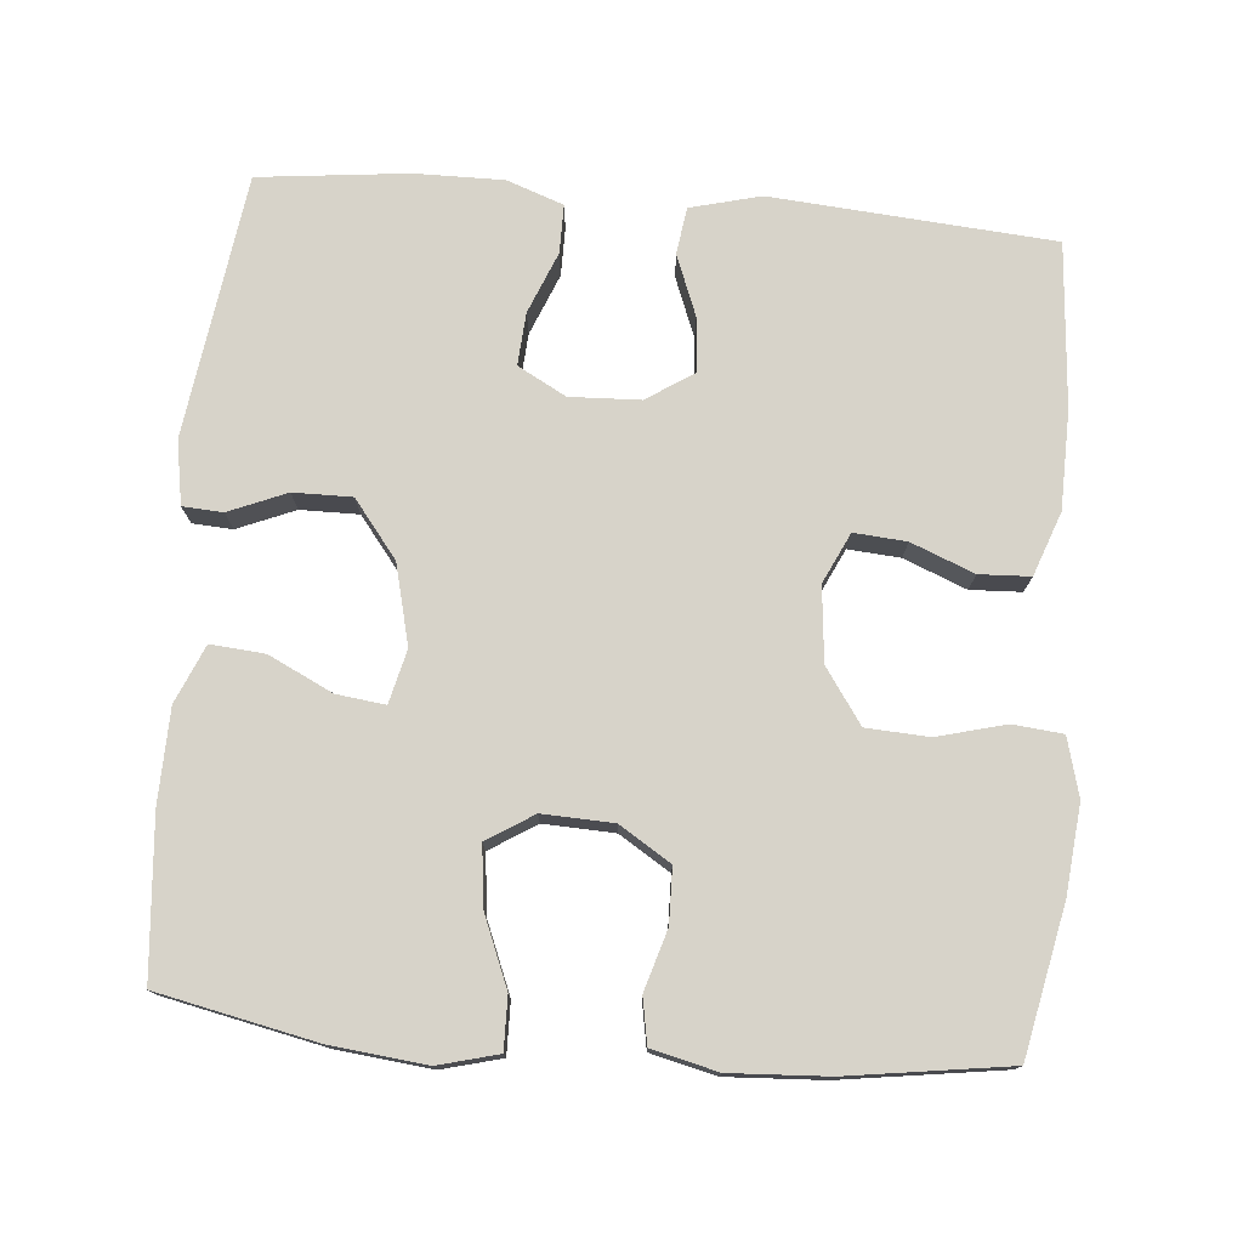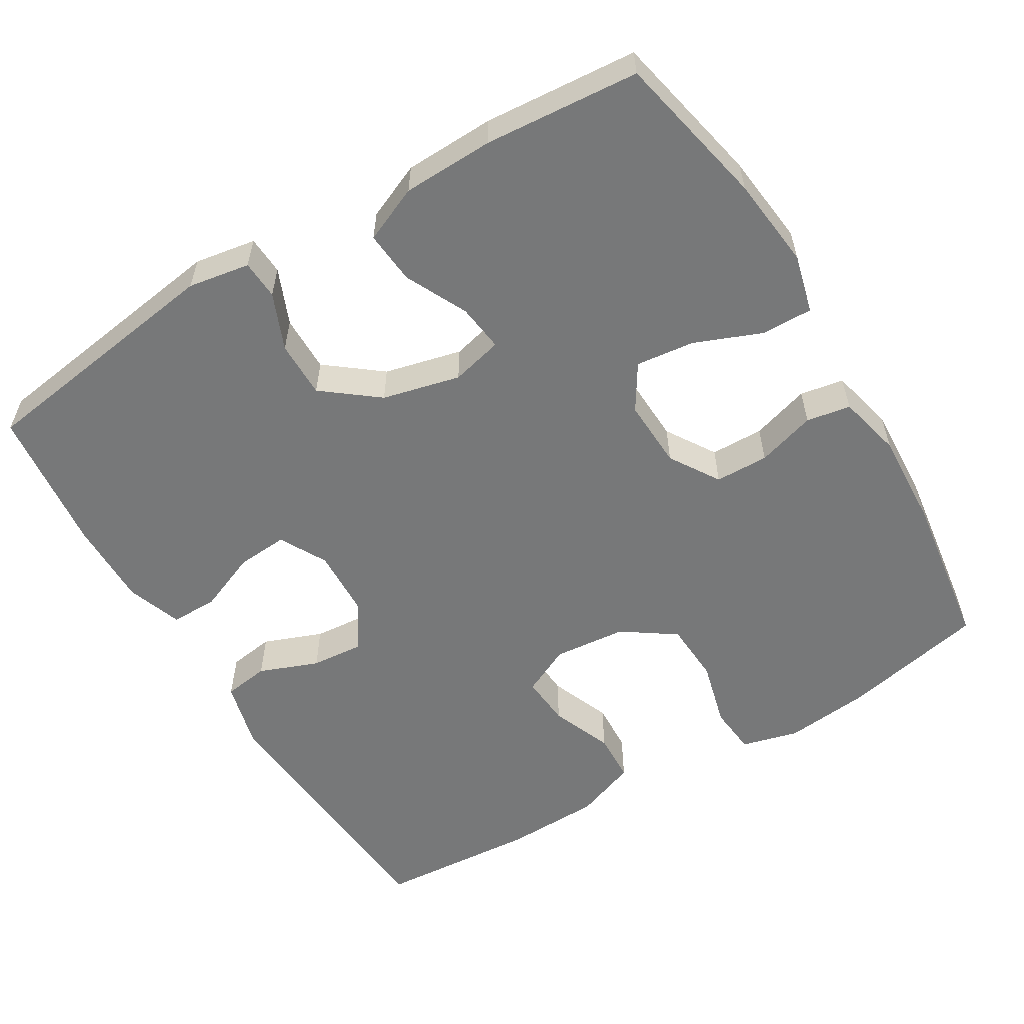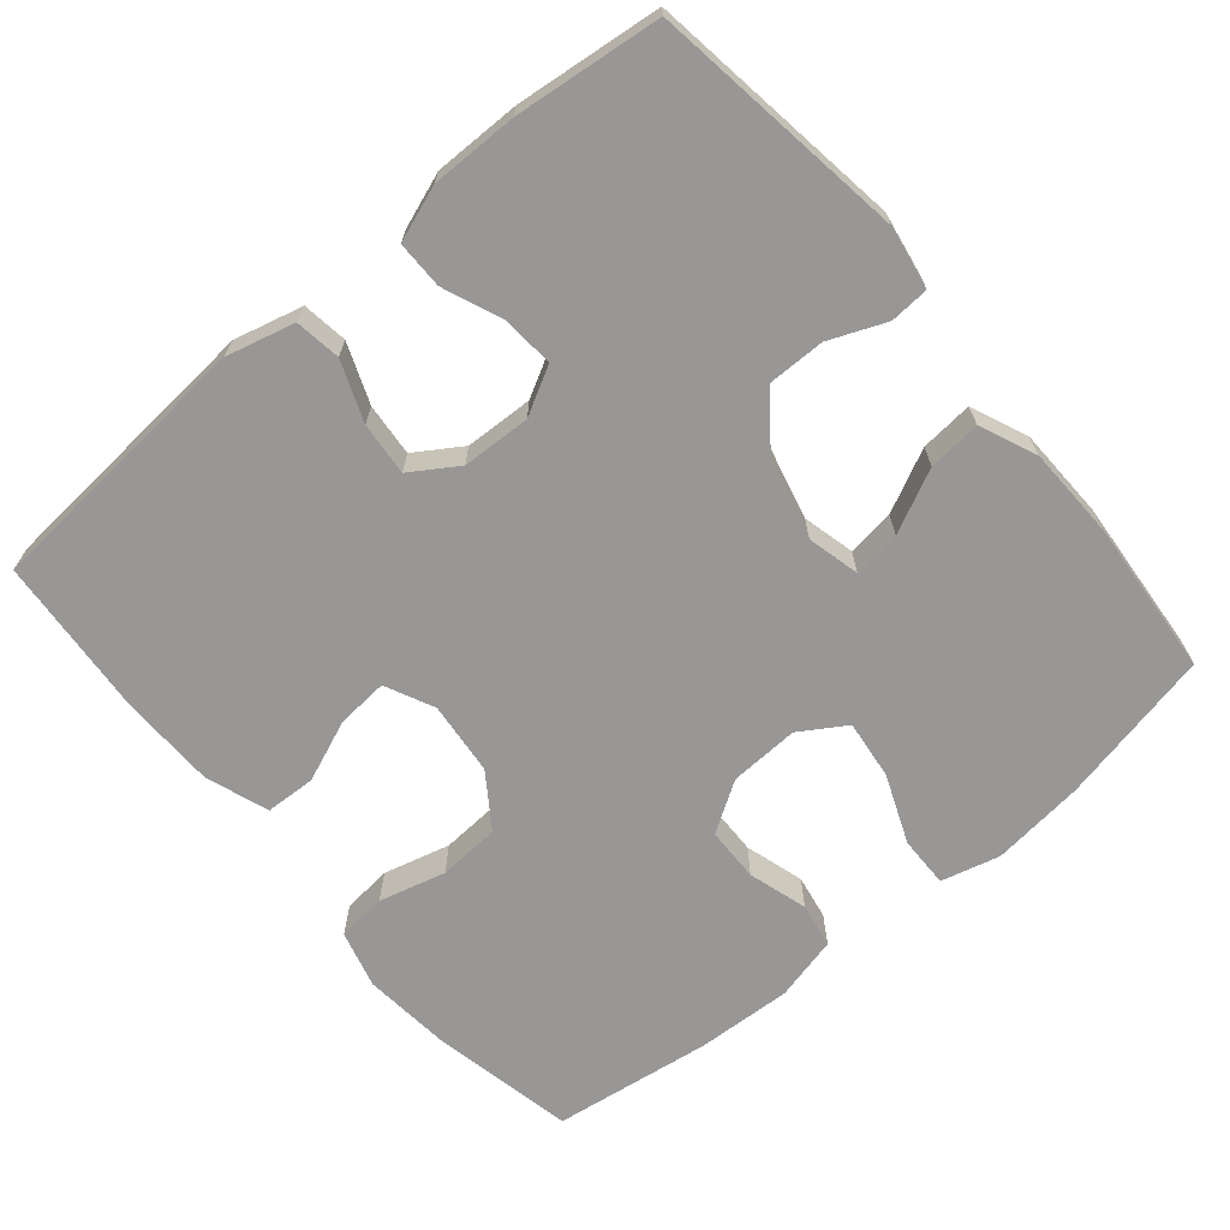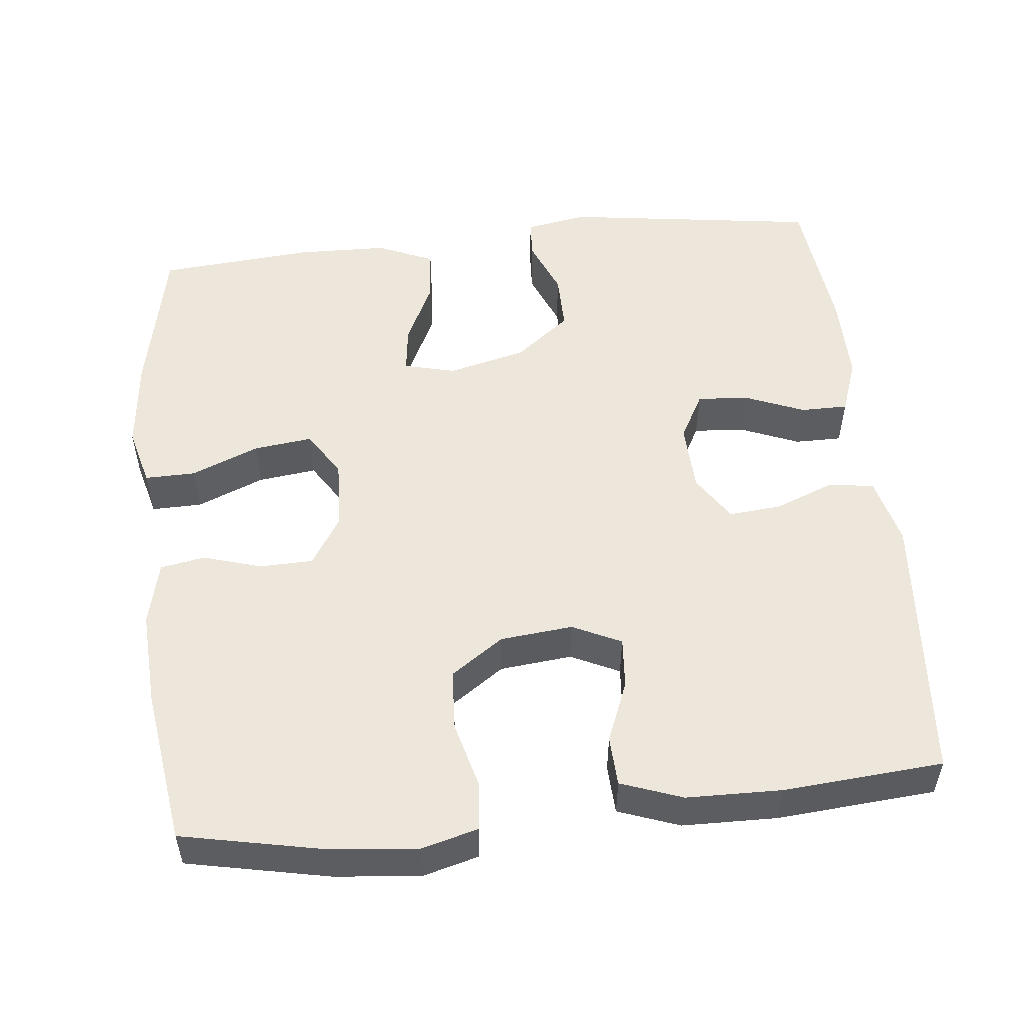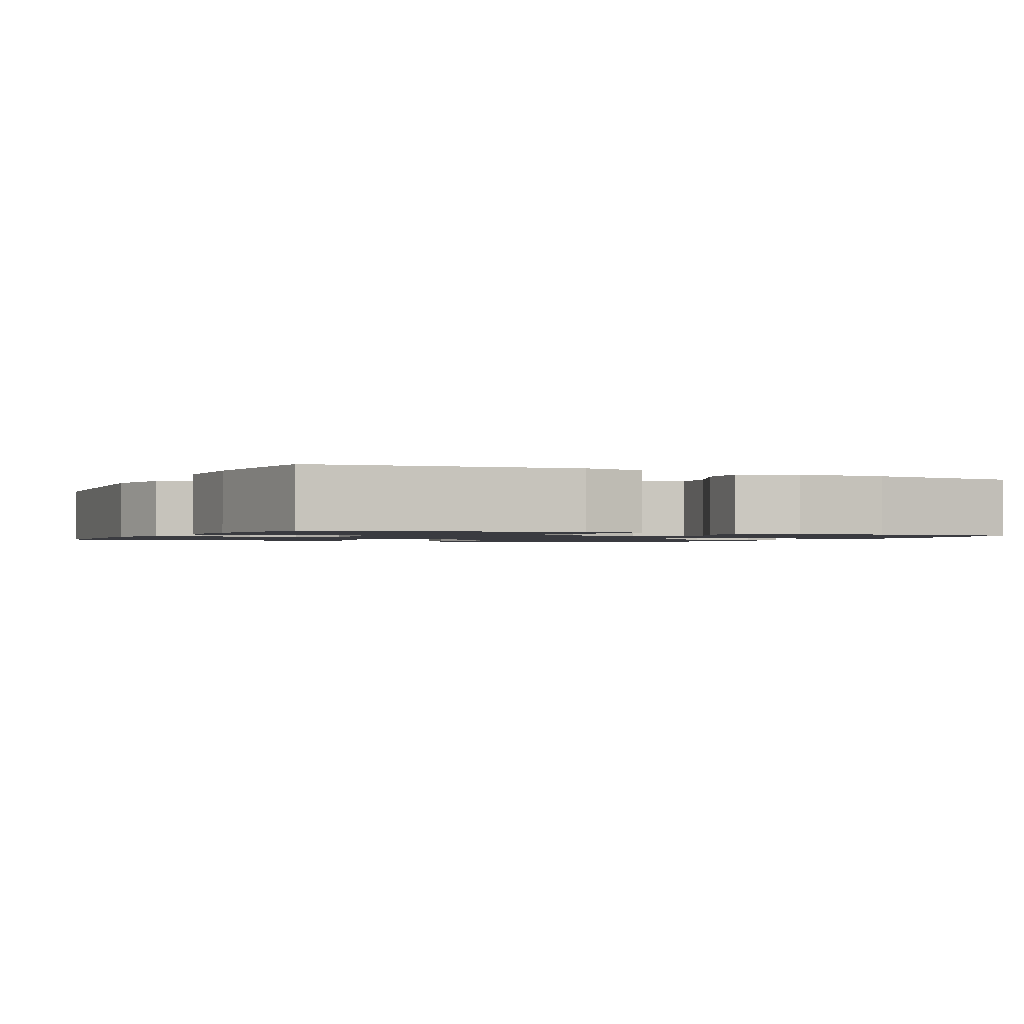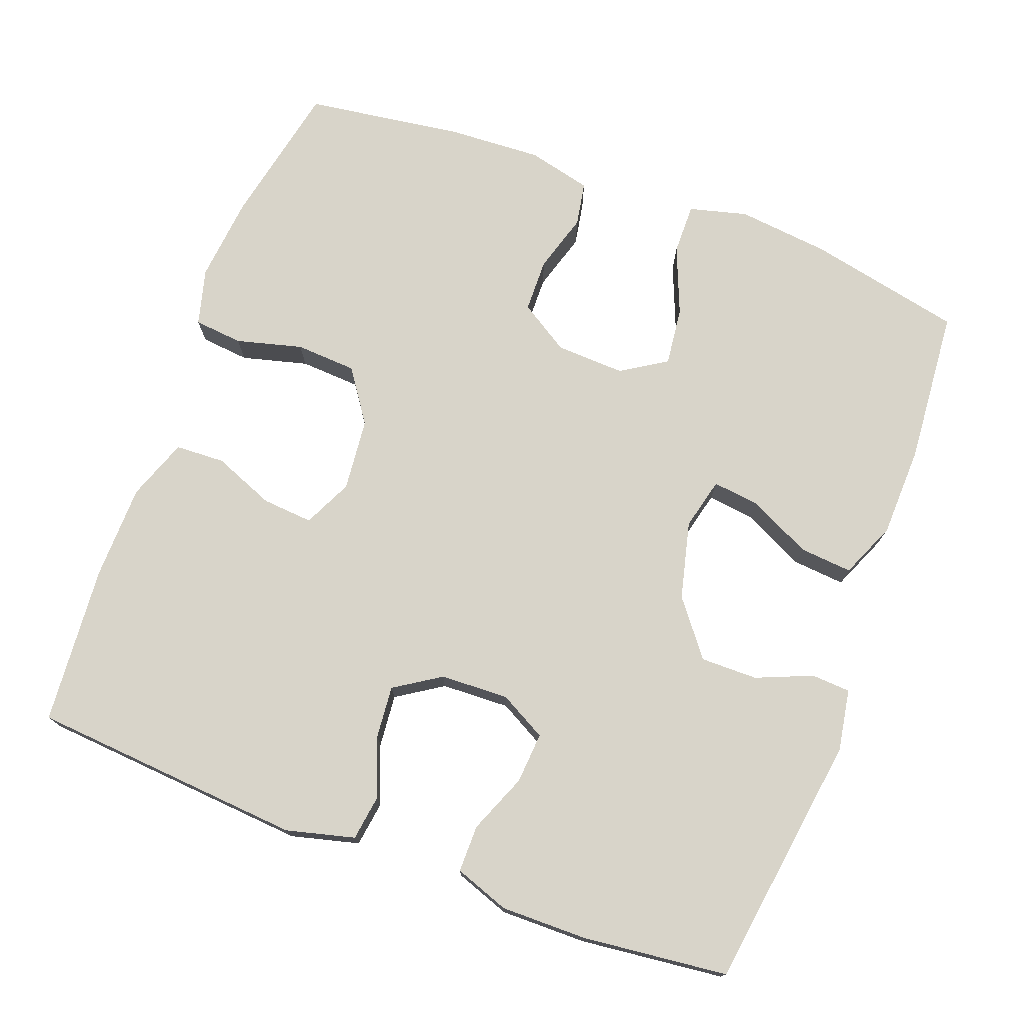
<metadata>
{"format":"obj","ext":"obj","renderer":"f3d","projection":"perspective","resolution":1024,"background":"white","views":[{"elev":76.4,"azim":4.9,"up":"+Y"},{"elev":-57.3,"azim":-58.9,"up":"+Y"},{"elev":-68.3,"azim":-139.9,"up":"+Y"},{"elev":52.9,"azim":83.9,"up":"+Y"},{"elev":-1.4,"azim":-115.9,"up":"+Y"},{"elev":75.0,"azim":-159.5,"up":"+Y"}]}
</metadata>
<code>
o path1334
v 0.2898 0.0375 0.5253
v 0.1616 0.0375 0.5323
v 0.07534 0.0375 0.5115
v 0.06462 0.0375 0.4518
v 0.08836 0.0375 0.3725
v 0.08674 0.0375 0.3002
v 0.01968 0.0375 0.258
v -0.07383 0.0375 0.2541
v -0.135 0.0375 0.2929
v -0.1255 0.0375 0.3721
v -0.08841 0.0375 0.4634
v -0.08729 0.0375 0.532
v -0.1661 0.0375 0.5525
v -0.2903 0.0375 0.5391
v -0.4998 0.0375 0.4949
v -0.5169 0.0375 0.2854
v -0.5136 0.0375 0.162
v -0.481 0.0375 0.08615
v -0.4099 0.0375 0.09229
v -0.3256 0.0375 0.1332
v -0.2618 0.0375 0.1413
v -0.2446 0.0375 0.07106
v -0.2705 0.0375 -0.03397
v -0.3284 0.0375 -0.1081
v -0.4055 0.0375 -0.1075
v -0.4814 0.0375 -0.0759
v -0.5342 0.0375 -0.079
v -0.5485 0.0375 -0.1624
v -0.4998 0.0375 -0.507
v -0.3034 0.0375 -0.5288
v -0.1867 0.0375 -0.5298
v -0.1124 0.0375 -0.5033
v -0.1125 0.0375 -0.4396
v -0.1452 0.0375 -0.3591
v -0.1501 0.0375 -0.2901
v -0.08672 0.0375 -0.2558
v 0.00564 0.0375 -0.2595
v 0.0679 0.0375 -0.2999
v 0.06157 0.0375 -0.3711
v 0.03051 0.0375 -0.4509
v 0.03919 0.0375 -0.5123
v 0.1317 0.0375 -0.536
v 0.5019 0.0375 -0.507
v 0.5188 0.0375 -0.2914
v 0.5163 0.0375 -0.1627
v 0.486 0.0375 -0.07932
v 0.4189 0.0375 -0.07635
v 0.3364 0.0375 -0.1096
v 0.2675 0.0375 -0.115
v 0.2363 0.0375 -0.04917
v 0.2461 0.0375 0.04908
v 0.2954 0.0375 0.1204
v 0.3778 0.0375 0.125
v 0.4672 0.0375 0.1015
v 0.5332 0.0375 0.108
v 0.5536 0.0375 0.1848
v 0.542 0.0375 0.3011
v 0.5019 0.0375 0.4949
v 0.2898 -0.0375 0.5253
v 0.1616 -0.0375 0.5323
v 0.07534 -0.0375 0.5115
v 0.06462 -0.0375 0.4518
v 0.08836 -0.0375 0.3725
v 0.08674 -0.0375 0.3002
v 0.01968 -0.0375 0.258
v -0.07383 -0.0375 0.2541
v -0.135 -0.0375 0.2929
v -0.1255 -0.0375 0.3721
v -0.08841 -0.0375 0.4634
v -0.08729 -0.0375 0.532
v -0.1661 -0.0375 0.5525
v -0.2903 -0.0375 0.5391
v -0.4998 -0.0375 0.4949
v -0.5169 -0.0375 0.2854
v -0.5136 -0.0375 0.162
v -0.481 -0.0375 0.08615
v -0.4099 -0.0375 0.09229
v -0.3256 -0.0375 0.1332
v -0.2618 -0.0375 0.1413
v -0.2446 -0.0375 0.07106
v -0.2705 -0.0375 -0.03397
v -0.3284 -0.0375 -0.1081
v -0.4055 -0.0375 -0.1075
v -0.4814 -0.0375 -0.0759
v -0.5342 -0.0375 -0.079
v -0.5485 -0.0375 -0.1624
v -0.4998 -0.0375 -0.507
v -0.3034 -0.0375 -0.5288
v -0.1867 -0.0375 -0.5298
v -0.1124 -0.0375 -0.5033
v -0.1125 -0.0375 -0.4396
v -0.1452 -0.0375 -0.3591
v -0.1501 -0.0375 -0.2901
v -0.08672 -0.0375 -0.2558
v 0.00564 -0.0375 -0.2595
v 0.0679 -0.0375 -0.2999
v 0.06157 -0.0375 -0.3711
v 0.03051 -0.0375 -0.4509
v 0.03919 -0.0375 -0.5123
v 0.1317 -0.0375 -0.536
v 0.5019 -0.0375 -0.507
v 0.5188 -0.0375 -0.2914
v 0.5163 -0.0375 -0.1627
v 0.486 -0.0375 -0.07932
v 0.4189 -0.0375 -0.07635
v 0.3364 -0.0375 -0.1096
v 0.2675 -0.0375 -0.115
v 0.2363 -0.0375 -0.04917
v 0.2461 -0.0375 0.04908
v 0.2954 -0.0375 0.1204
v 0.3778 -0.0375 0.125
v 0.4672 -0.0375 0.1015
v 0.5332 -0.0375 0.108
v 0.5536 -0.0375 0.1848
v 0.542 -0.0375 0.3011
v 0.5019 -0.0375 0.4949
v -0.5342 0.0375 -0.079
v -0.5342 0.0375 -0.079
v -0.5485 0.0375 -0.1624
v -0.4814 0.0375 -0.0759
v -0.5169 0.0375 0.2854
v -0.5136 0.0375 0.162
v -0.481 0.0375 0.08615
v -0.481 0.0375 0.08615
v -0.4998 0.0375 0.4949
v -0.4998 0.0375 0.4949
v -0.4998 0.0375 -0.507
v -0.4998 0.0375 -0.507
v -0.4055 0.0375 -0.1075
v -0.4099 0.0375 0.09229
v -0.3034 0.0375 -0.5288
v -0.3256 0.0375 0.1332
v -0.2903 0.0375 0.5391
v -0.3284 0.0375 -0.1081
v -0.2705 0.0375 -0.03397
v -0.2618 0.0375 0.1413
v -0.2618 0.0375 0.1413
v -0.1867 0.0375 -0.5298
v -0.1661 0.0375 0.5525
v -0.2446 0.0375 0.07106
v -0.1452 0.0375 -0.3591
v -0.1501 0.0375 -0.2901
v -0.1501 0.0375 -0.2901
v -0.1124 0.0375 -0.5033
v -0.1124 0.0375 -0.5033
v -0.08729 0.0375 0.532
v -0.08729 0.0375 0.532
v -0.135 0.0375 0.2929
v -0.135 0.0375 0.2929
v -0.1255 0.0375 0.3721
v -0.08672 0.0375 -0.2558
v -0.1125 0.0375 -0.4396
v -0.07383 0.0375 0.2541
v -0.08841 0.0375 0.4634
v 0.00564 0.0375 -0.2595
v 0.01968 0.0375 0.258
v 0.0679 0.0375 -0.2999
v 0.0679 0.0375 -0.2999
v 0.08674 0.0375 0.3002
v 0.06157 0.0375 -0.3711
v 0.03051 0.0375 -0.4509
v 0.03919 0.0375 -0.5123
v 0.03919 0.0375 -0.5123
v 0.1317 0.0375 -0.536
v 0.07534 0.0375 0.5115
v 0.07534 0.0375 0.5115
v 0.06462 0.0375 0.4518
v 0.08836 0.0375 0.3725
v 0.1616 0.0375 0.5323
v 0.2898 0.0375 0.5253
v 0.2363 0.0375 -0.04917
v 0.2461 0.0375 0.04908
v 0.2675 0.0375 -0.115
v 0.2675 0.0375 -0.115
v 0.2954 0.0375 0.1204
v 0.3364 0.0375 -0.1096
v 0.3778 0.0375 0.125
v 0.4189 0.0375 -0.07635
v 0.4672 0.0375 0.1015
v 0.486 0.0375 -0.07932
v 0.486 0.0375 -0.07932
v 0.5332 0.0375 0.108
v 0.5332 0.0375 0.108
v 0.5019 0.0375 -0.507
v 0.5019 0.0375 -0.507
v 0.5019 0.0375 0.4949
v 0.5019 0.0375 0.4949
v 0.5163 0.0375 -0.1627
v 0.5188 0.0375 -0.2914
v 0.542 0.0375 0.3011
v 0.5536 0.0375 0.1848
v -0.5342 -0.0375 -0.079
v -0.5342 -0.0375 -0.079
v -0.5485 -0.0375 -0.1624
v -0.4814 -0.0375 -0.0759
v -0.5169 -0.0375 0.2854
v -0.5136 -0.0375 0.162
v -0.481 -0.0375 0.08615
v -0.481 -0.0375 0.08615
v -0.4998 -0.0375 0.4949
v -0.4998 -0.0375 0.4949
v -0.4998 -0.0375 -0.507
v -0.4998 -0.0375 -0.507
v -0.4055 -0.0375 -0.1075
v -0.4099 -0.0375 0.09229
v -0.3034 -0.0375 -0.5288
v -0.3256 -0.0375 0.1332
v -0.2903 -0.0375 0.5391
v -0.3284 -0.0375 -0.1081
v -0.2705 -0.0375 -0.03397
v -0.2618 -0.0375 0.1413
v -0.2618 -0.0375 0.1413
v -0.1867 -0.0375 -0.5298
v -0.1661 -0.0375 0.5525
v -0.2446 -0.0375 0.07106
v -0.1452 -0.0375 -0.3591
v -0.1501 -0.0375 -0.2901
v -0.1501 -0.0375 -0.2901
v -0.1124 -0.0375 -0.5033
v -0.1124 -0.0375 -0.5033
v -0.08729 -0.0375 0.532
v -0.08729 -0.0375 0.532
v -0.135 -0.0375 0.2929
v -0.135 -0.0375 0.2929
v -0.1255 -0.0375 0.3721
v -0.08672 -0.0375 -0.2558
v -0.1125 -0.0375 -0.4396
v -0.07383 -0.0375 0.2541
v -0.08841 -0.0375 0.4634
v 0.00564 -0.0375 -0.2595
v 0.01968 -0.0375 0.258
v 0.0679 -0.0375 -0.2999
v 0.0679 -0.0375 -0.2999
v 0.08674 -0.0375 0.3002
v 0.06157 -0.0375 -0.3711
v 0.03051 -0.0375 -0.4509
v 0.03919 -0.0375 -0.5123
v 0.03919 -0.0375 -0.5123
v 0.1317 -0.0375 -0.536
v 0.07534 -0.0375 0.5115
v 0.07534 -0.0375 0.5115
v 0.06462 -0.0375 0.4518
v 0.08836 -0.0375 0.3725
v 0.1616 -0.0375 0.5323
v 0.2898 -0.0375 0.5253
v 0.2363 -0.0375 -0.04917
v 0.2461 -0.0375 0.04908
v 0.2675 -0.0375 -0.115
v 0.2675 -0.0375 -0.115
v 0.2954 -0.0375 0.1204
v 0.3364 -0.0375 -0.1096
v 0.3778 -0.0375 0.125
v 0.4189 -0.0375 -0.07635
v 0.4672 -0.0375 0.1015
v 0.486 -0.0375 -0.07932
v 0.486 -0.0375 -0.07932
v 0.5332 -0.0375 0.108
v 0.5332 -0.0375 0.108
v 0.5019 -0.0375 -0.507
v 0.5019 -0.0375 -0.507
v 0.5019 -0.0375 0.4949
v 0.5019 -0.0375 0.4949
v 0.5163 -0.0375 -0.1627
v 0.5188 -0.0375 -0.2914
v 0.542 -0.0375 0.3011
v 0.5536 -0.0375 0.1848
f 234 245 243
f 231 247 234
f 196 223 208
f 243 244 242
f 215 228 211
f 223 196 207
f 250 245 234
f 257 266 254
f 245 252 265
f 216 213 227
f 232 248 230
f 230 215 226
f 236 239 235
f 245 265 261
f 254 266 252
f 250 234 247
f 230 246 215
f 214 225 229
f 209 204 206
f 207 211 223
f 206 217 209
f 216 217 206
f 202 204 194
f 223 225 208
f 247 231 246
f 194 204 195
f 255 253 263
f 226 210 217
f 263 251 264
f 235 264 232
f 215 246 231
f 211 228 223
f 242 244 240
f 244 243 245
f 252 266 265
f 239 264 235
f 207 197 205
f 197 207 196
f 251 248 264
f 264 239 259
f 237 239 236
f 264 248 232
f 226 215 210
f 206 204 202
f 215 231 228
f 214 229 221
f 217 210 209
f 208 225 214
f 194 195 192
f 230 248 246
f 252 245 250
f 205 197 198
f 251 263 253
f 196 208 200
f 213 216 206
f 227 213 219
f 118 28 86 193
f 26 27 85 84
f 16 17 75 74
f 17 124 199 75
f 126 16 74 201
f 28 128 203 86
f 25 26 84 83
f 18 19 77 76
f 29 30 88 87
f 19 20 78 77
f 14 15 73 72
f 24 25 83 82
f 23 24 82 81
f 20 137 212 78
f 30 31 89 88
f 13 14 72 71
f 22 23 81 80
f 21 22 80 79
f 34 143 218 92
f 31 145 220 89
f 147 13 71 222
f 149 10 68 224
f 35 36 94 93
f 33 34 92 91
f 32 33 91 90
f 8 9 67 66
f 11 12 70 69
f 10 11 69 68
f 36 37 95 94
f 7 8 66 65
f 37 158 233 95
f 6 7 65 64
f 39 40 98 97
f 40 163 238 98
f 41 42 100 99
f 38 39 97 96
f 166 4 62 241
f 4 5 63 62
f 2 3 61 60
f 5 6 64 63
f 1 2 60 59
f 50 51 109 108
f 174 50 108 249
f 51 52 110 109
f 48 49 107 106
f 52 53 111 110
f 47 48 106 105
f 53 54 112 111
f 181 47 105 256
f 54 183 258 112
f 42 185 260 100
f 187 1 59 262
f 45 46 104 103
f 44 45 103 102
f 43 44 102 101
f 57 58 116 115
f 56 57 115 114
f 55 56 114 113
f 159 168 170
f 156 159 172
f 121 133 148
f 168 167 169
f 140 136 153
f 148 132 121
f 175 159 170
f 182 179 191
f 170 190 177
f 141 152 138
f 157 155 173
f 155 151 140
f 161 160 164
f 170 186 190
f 179 177 191
f 175 172 159
f 155 140 171
f 139 154 150
f 134 131 129
f 132 148 136
f 131 134 142
f 141 131 142
f 127 119 129
f 148 133 150
f 172 171 156
f 119 120 129
f 180 188 178
f 151 142 135
f 188 189 176
f 160 157 189
f 140 156 171
f 136 148 153
f 167 165 169
f 169 170 168
f 177 190 191
f 164 160 189
f 132 130 122
f 122 121 132
f 176 189 173
f 189 184 164
f 162 161 164
f 189 157 173
f 151 135 140
f 131 127 129
f 140 153 156
f 139 146 154
f 142 134 135
f 133 139 150
f 119 117 120
f 155 171 173
f 177 175 170
f 130 123 122
f 176 178 188
f 121 125 133
f 138 131 141
f 152 144 138

</code>
